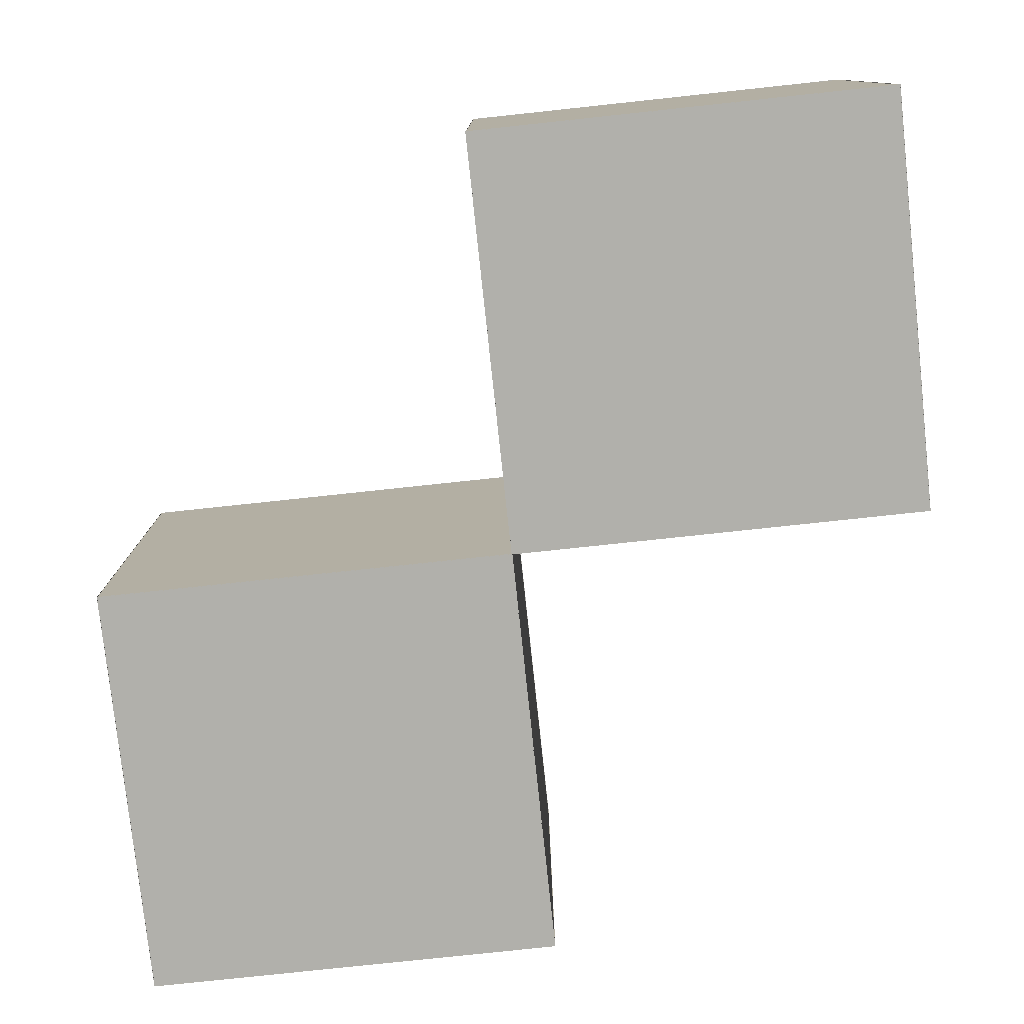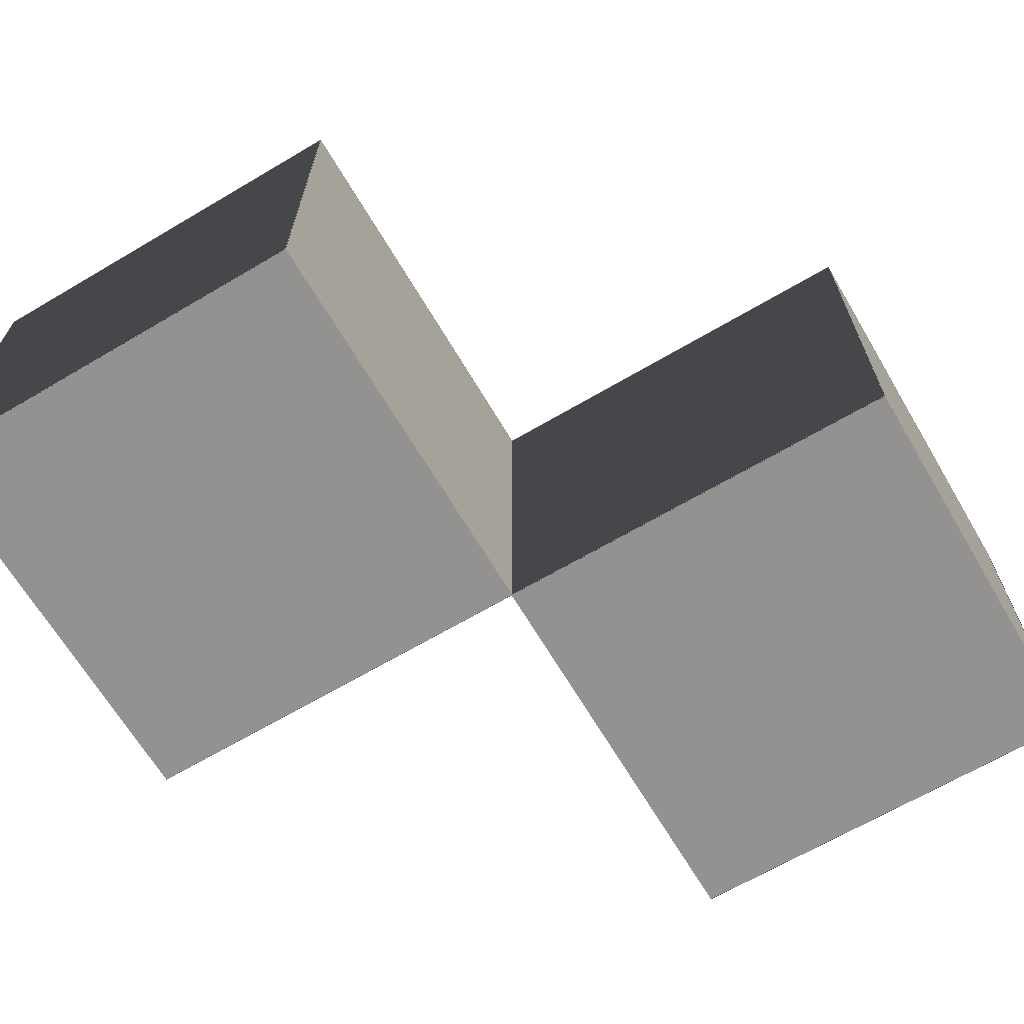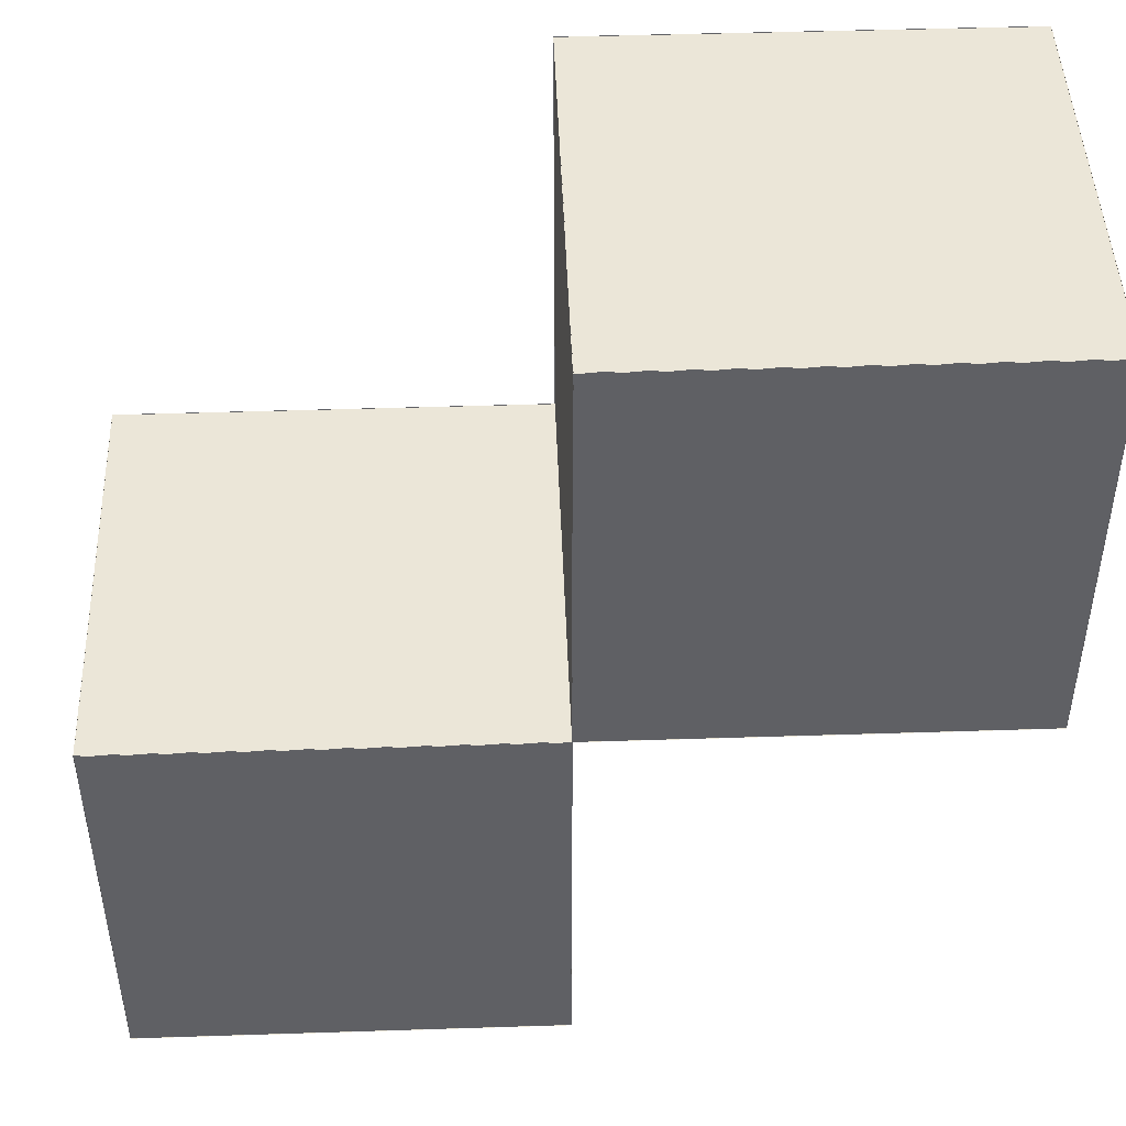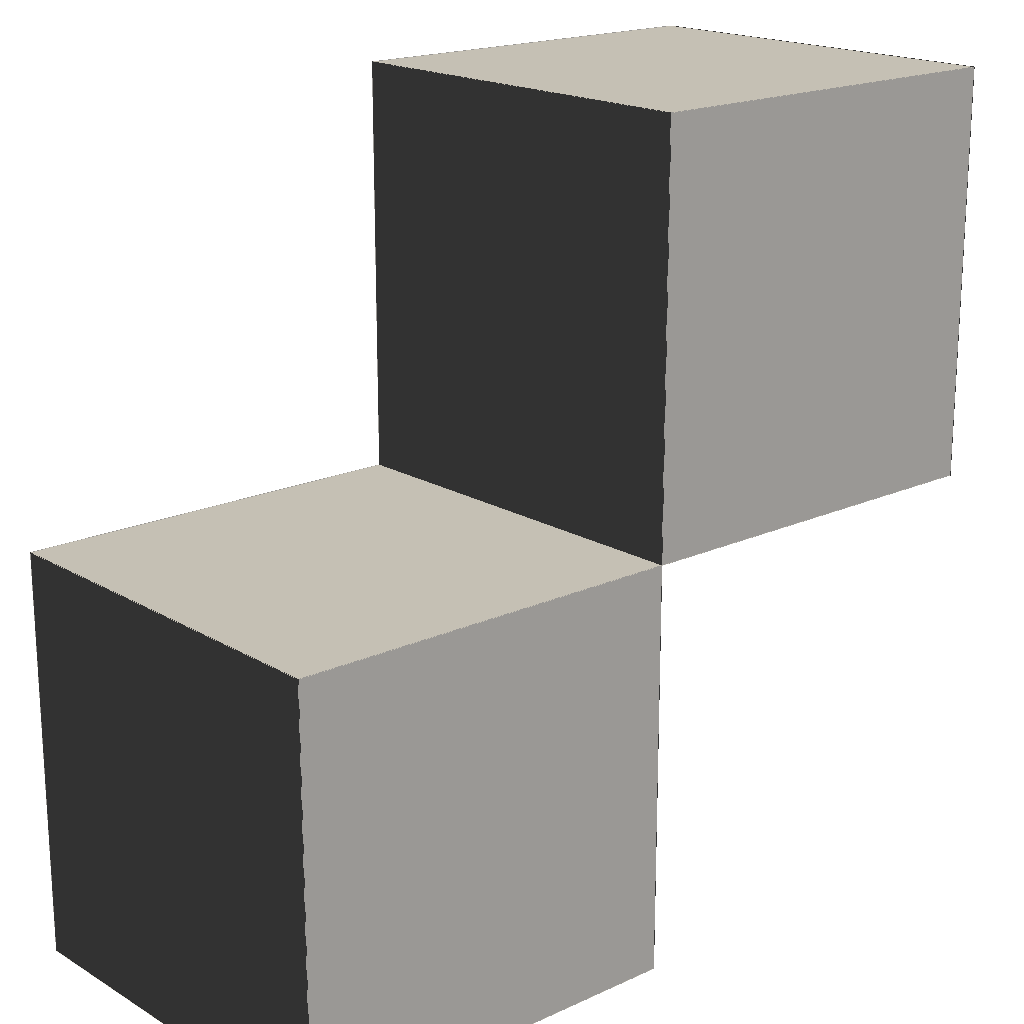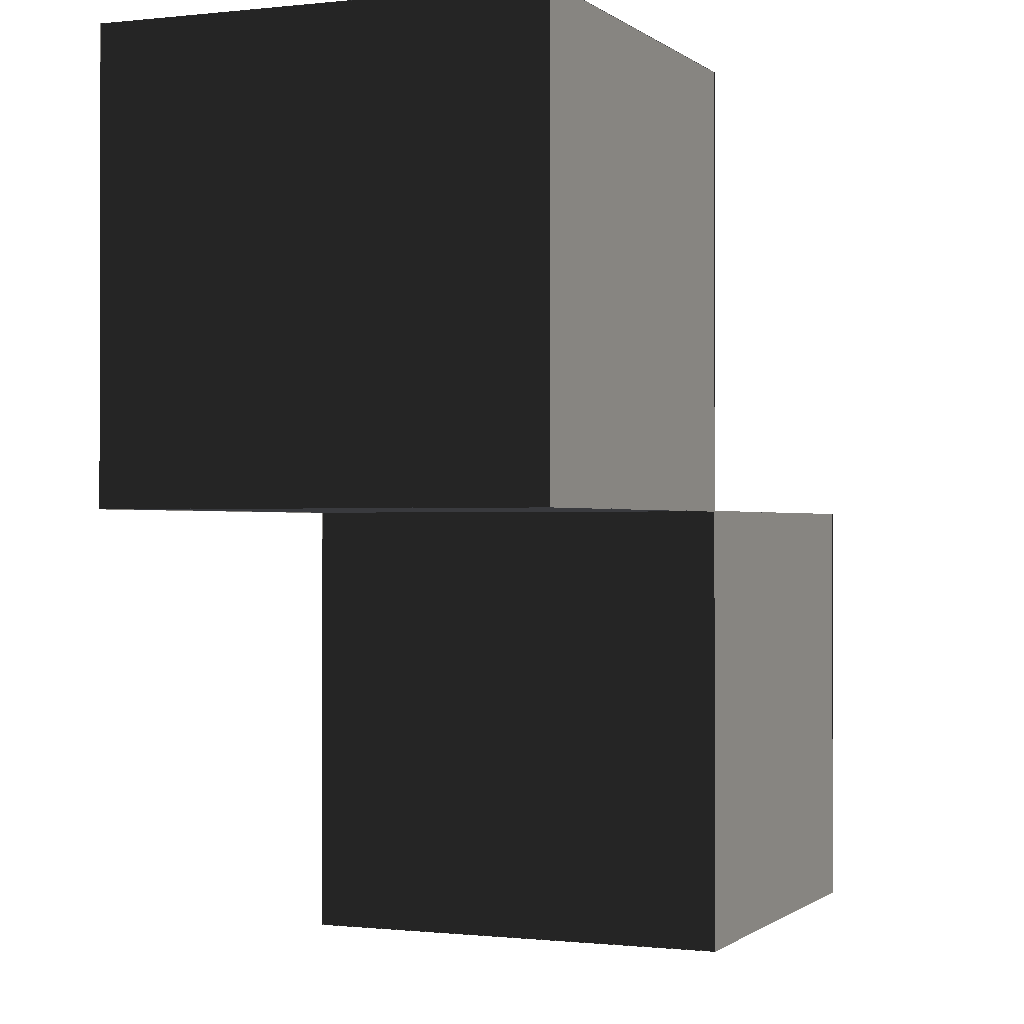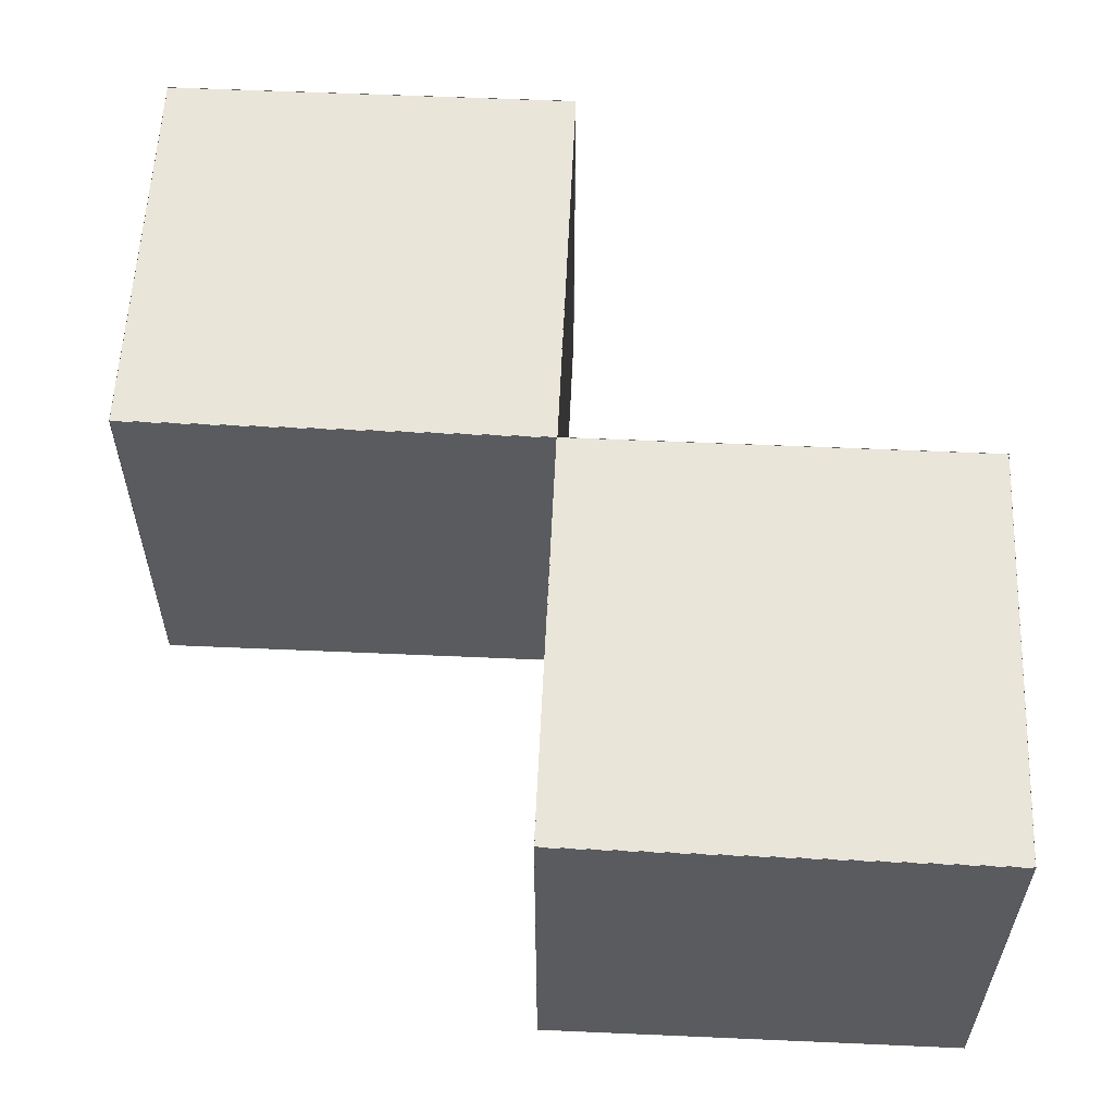
<metadata>
{"format":"obj","ext":"obj","renderer":"f3d","projection":"perspective","resolution":1024,"background":"white","views":[{"elev":-78.4,"azim":6.1,"up":"+Z"},{"elev":-66.5,"azim":120.6,"up":"+Z"},{"elev":46.2,"azim":177.9,"up":"+Y"},{"elev":18.4,"azim":138.5,"up":"+Y"},{"elev":-0.5,"azim":-67.2,"up":"+Y"},{"elev":57.9,"azim":2.6,"up":"+Z"}]}
</metadata>
<code>
g Alchemist Right Arm
v 1.001 0.001 0.5
v 1.001 -1.001 0.5
v -0.001 -1.001 0.5
v -0.001 0.001 0.5
v 0.001 1.001 0.5
v 0.001 -0.001 0.5
v -1.001 -0.001 0.5
v -1.001 1.001 0.5
v -0.001 0.001 -0.5
v -0.001 -1.001 -0.5
v 1.001 -1.001 -0.5
v 1.001 0.001 -0.5
v -1.001 1.001 -0.5
v -1.001 -0.001 -0.5
v 0.001 -0.001 -0.5
v 0.001 1.001 -0.5
v 1 0.001 -0.501
v 1 -1.001 -0.501
v 1 -1.001 0.501
v 1 0.001 0.501
v 0 1.001 -0.501
v 0 -0.001 -0.501
v 0 -0.001 0.501
v 0 1.001 0.501
v 0 0.001 0.501
v 0 -1.001 0.501
v 0 -1.001 -0.501
v 0 0.001 -0.501
v -1 1.001 0.501
v -1 -0.001 0.501
v -1 -0.001 -0.501
v -1 1.001 -0.501
v 1.001 0 -0.501
v 1.001 0 0.501
v -0.001 0 0.501
v -0.001 0 -0.501
v 0.001 1 -0.501
v 0.001 1 0.501
v -1.001 1 0.501
v -1.001 1 -0.501
v 1.001 -1 0.501
v 1.001 -1 -0.501
v -0.001 -1 -0.501
v -0.001 -1 0.501
v 0.001 0 0.501
v 0.001 0 -0.501
v -1.001 0 -0.501
v -1.001 0 0.501
f 47 45 48
f 47 46 45
f 43 41 44
f 43 42 41
f 39 37 40
f 39 38 37
f 35 33 36
f 35 34 33
f 31 29 32
f 31 30 29
f 27 25 28
f 27 26 25
f 23 21 24
f 23 22 21
f 19 17 20
f 19 18 17
f 15 13 16
f 15 14 13
f 11 9 12
f 11 10 9
f 7 5 8
f 7 6 5
f 3 1 4
f 3 2 1

</code>
